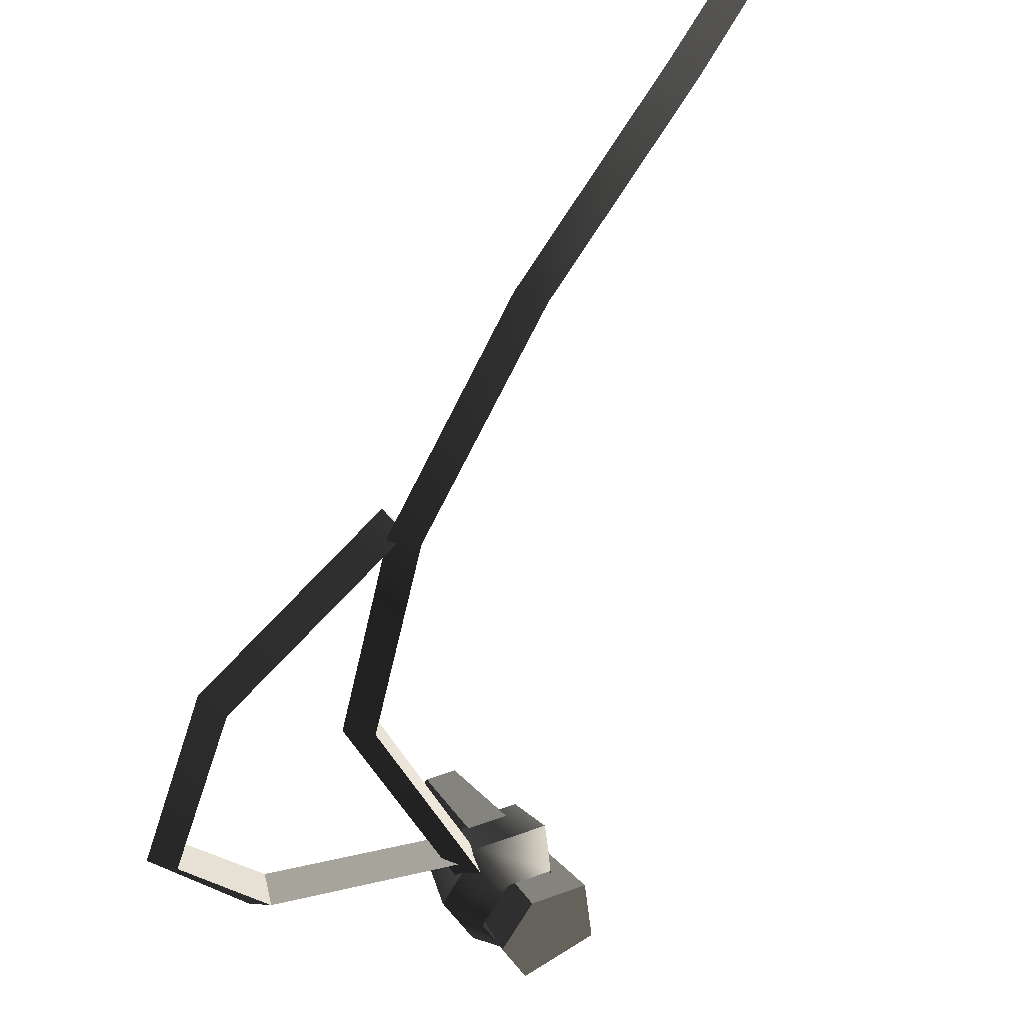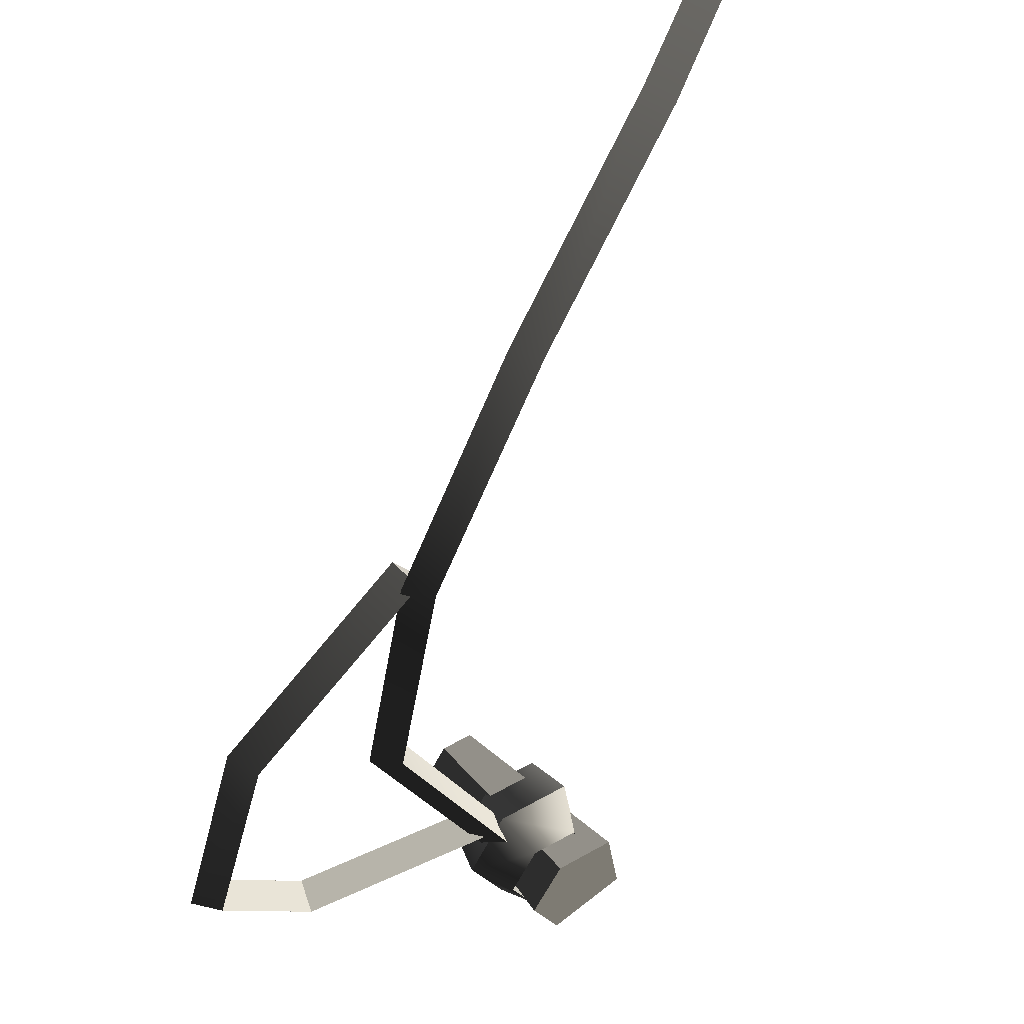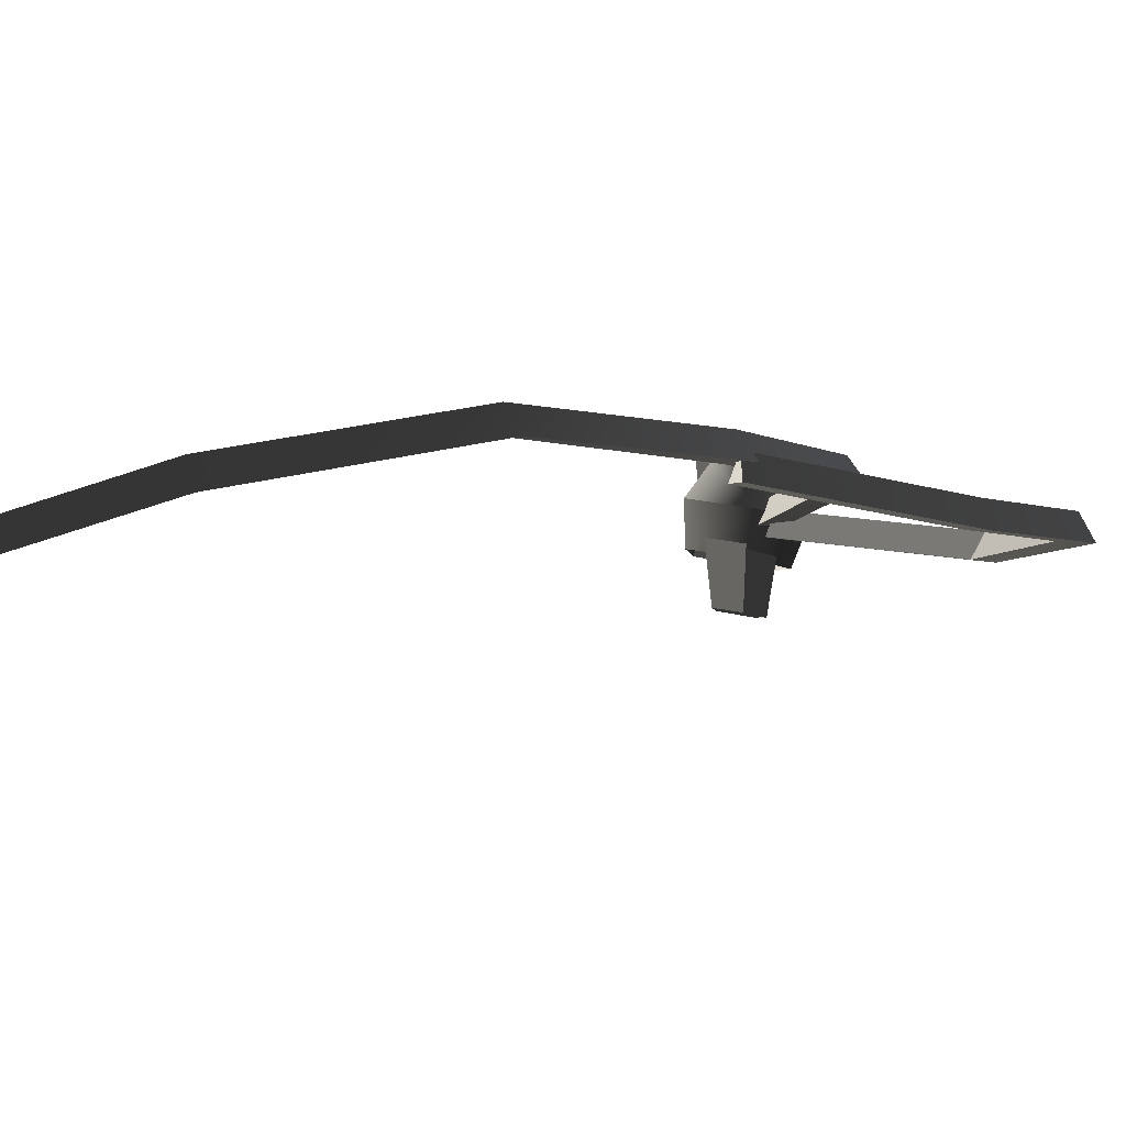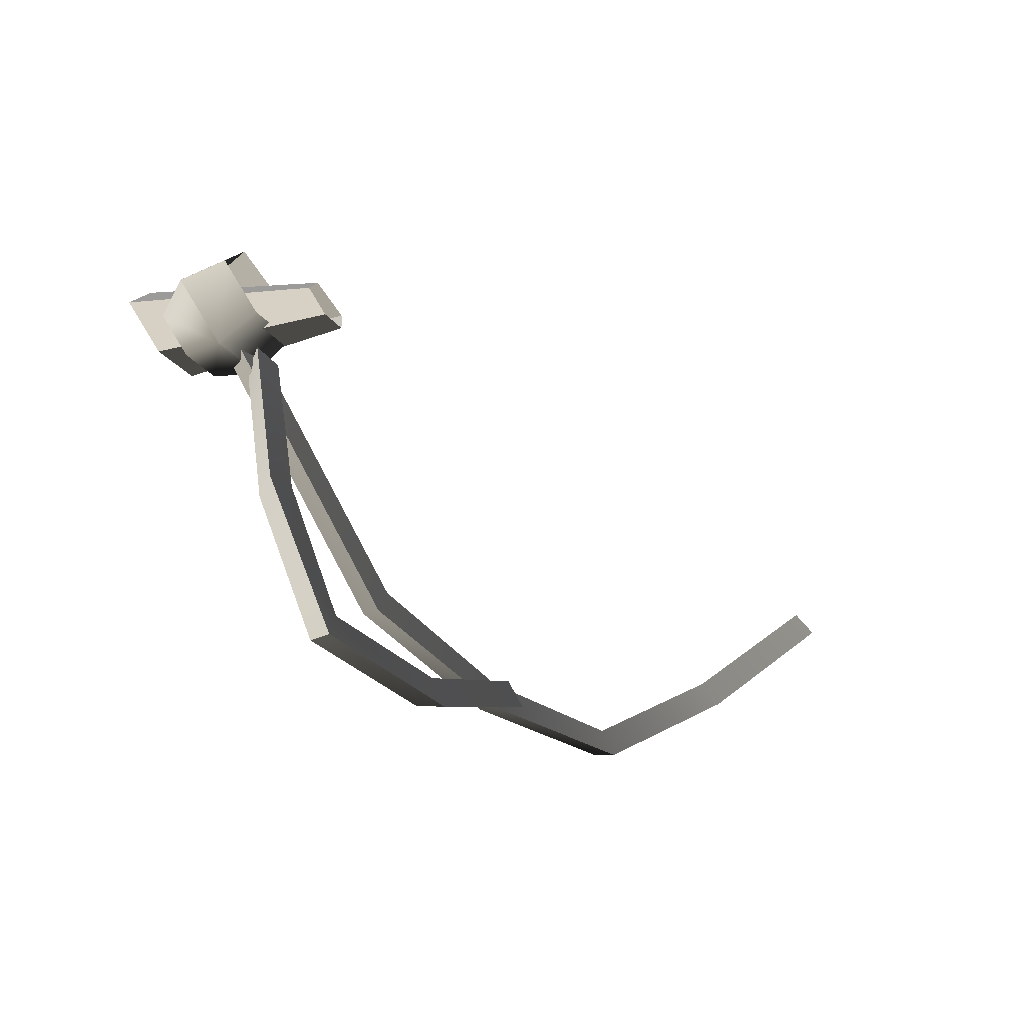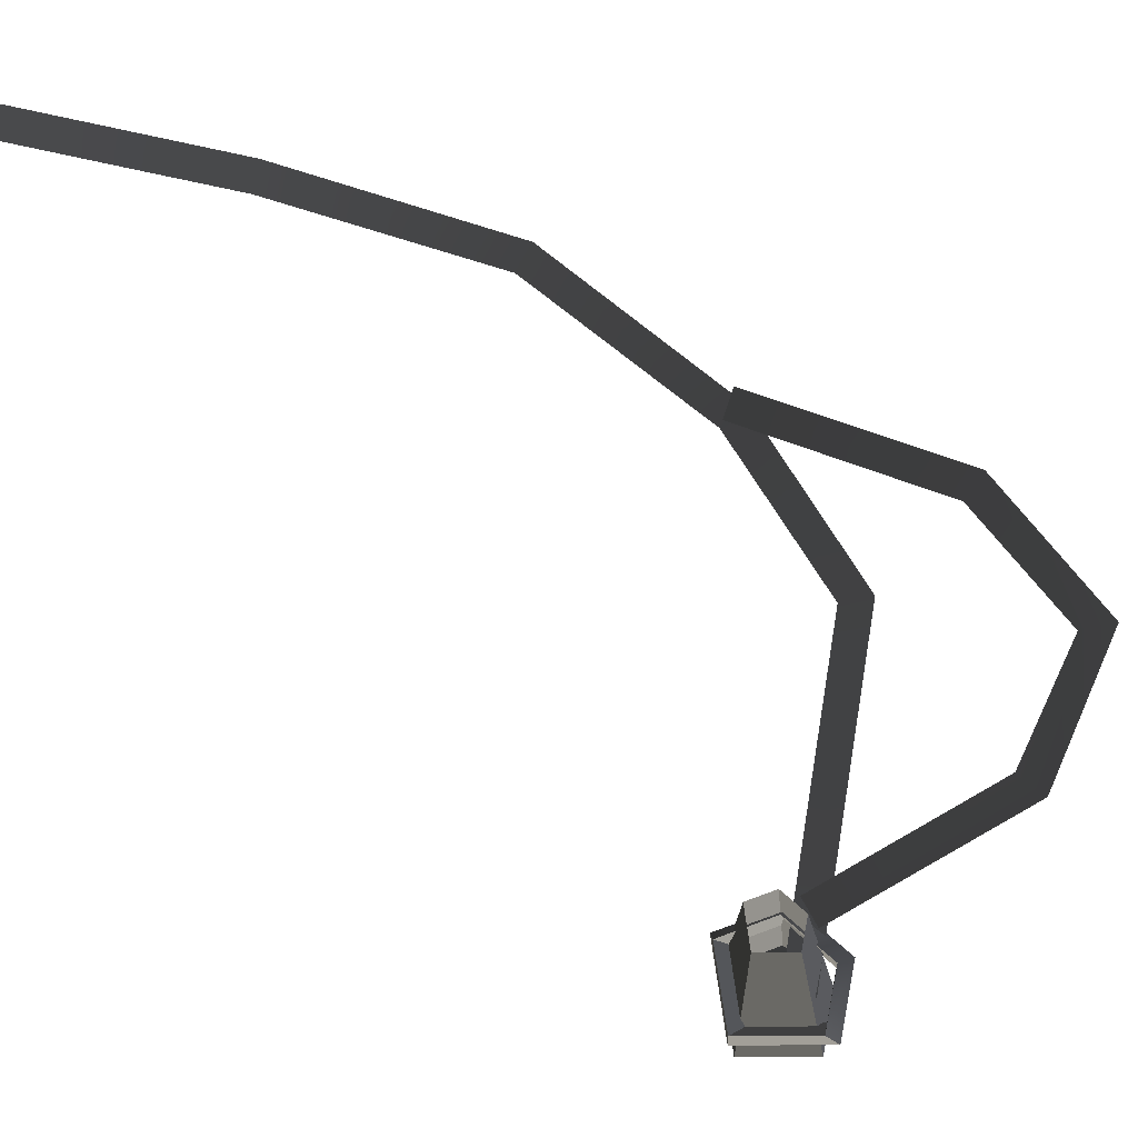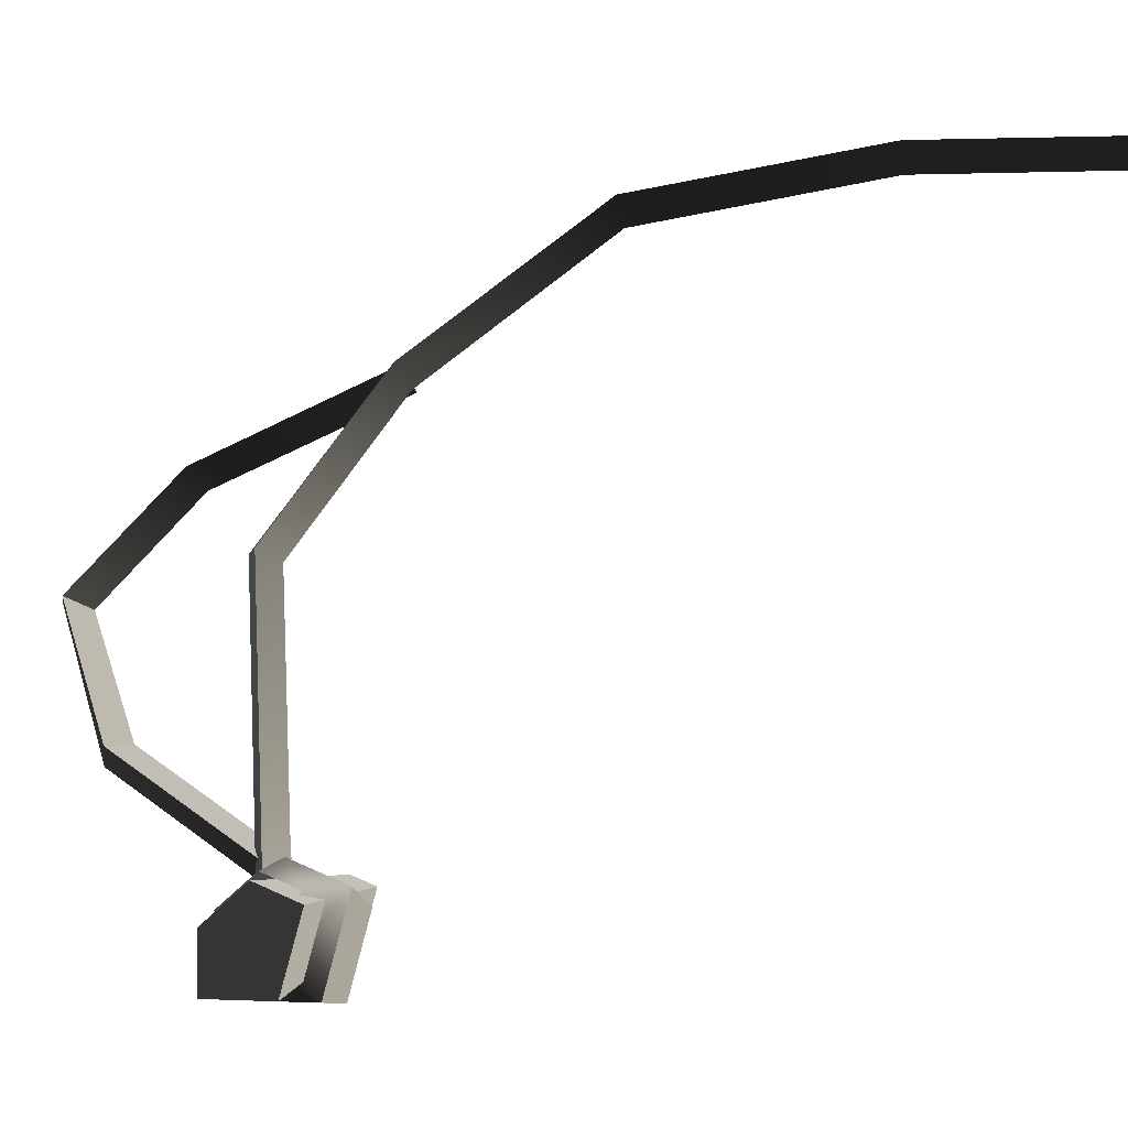
<metadata>
{"format":"obj","ext":"obj","renderer":"f3d","projection":"perspective","resolution":1024,"background":"white","views":[{"elev":62.1,"azim":-115.1,"up":"+Y"},{"elev":72.8,"azim":-120.6,"up":"+Y"},{"elev":66.1,"azim":106.0,"up":"+Y"},{"elev":-75.6,"azim":14.3,"up":"+Z"},{"elev":-28.1,"azim":107.5,"up":"+Y"},{"elev":1.5,"azim":-54.0,"up":"+Y"}]}
</metadata>
<code>
v -0.5842 -0.5847 0.2237
v -0.8109 -1.462 0.4511
v -0.8944 -1.444 0.4365
v -0.6627 -0.5478 0.2042
v -0.6099 -0.5658 0.1368
v -0.6627 -0.5478 0.2042
v -0.8944 -1.444 0.4365
v -0.8446 -1.474 0.3721
v -0.5842 -0.5847 0.2237
v -0.8446 -1.474 0.3721
v -0.8109 -1.462 0.4511
v -0.6099 -0.5658 0.1368
v -0.3786 -0.1739 0.4508
v -0.5842 -0.5847 0.2237
v -0.6627 -0.5478 0.2042
v -0.4386 -0.1101 0.4437
v -0.3791 -0.1201 0.3816
v -0.6627 -0.5478 0.2042
v -0.6099 -0.5658 0.1368
v -0.4386 -0.1101 0.4437
v -0.5842 -0.5847 0.2237
v -0.3786 -0.1739 0.4508
v -0.3791 -0.1201 0.3816
v -0.6099 -0.5658 0.1368
v -0.1289 0.2045 0.8923
v -0.3786 -0.1739 0.4508
v -0.4386 -0.1101 0.4437
v -0.1725 0.2796 0.8997
v -0.1091 0.2731 0.8407
v -0.4386 -0.1101 0.4437
v -0.3791 -0.1201 0.3816
v -0.1725 0.2796 0.8997
v -0.3786 -0.1739 0.4508
v -0.1289 0.2045 0.8923
v -0.1091 0.2731 0.8407
v -0.3791 -0.1201 0.3816
v -0.1725 0.2796 0.8997
v 0.1775 0.4011 1.463
v 0.2156 0.3248 1.448
v -0.1289 0.2045 0.8923
v 0.2525 0.3983 1.419
v -0.1725 0.2796 0.8997
v -0.1091 0.2731 0.8407
v 0.1775 0.4011 1.463
v 0.2525 0.3983 1.419
v -0.1091 0.2731 0.8407
v -0.1289 0.2045 0.8923
v 0.2156 0.3248 1.448
v 0.6056 0.338 1.977
v 0.2156 0.3248 1.448
v 0.1775 0.4011 1.463
v 0.5675 0.4143 1.992
v 0.2525 0.3983 1.419
v 0.6472 0.4117 1.958
v 0.5675 0.4143 1.992
v 0.1775 0.4011 1.463
v 0.6472 0.4117 1.958
v 0.2525 0.3983 1.419
v 0.2156 0.3248 1.448
v 0.6056 0.338 1.977
v -0.8944 -1.444 0.4365
v -0.8109 -1.462 0.4511
v -0.8446 -1.474 0.3721
v 0.6472 0.4117 1.958
v 0.6056 0.338 1.977
v 0.5675 0.4143 1.992
v -0.8138 -1.267 0.3698
v -0.7881 -1.027 -0.1696
v -0.7024 -1.027 -0.1516
v -0.7276 -1.262 0.3759
v -0.7649 -1.333 0.3427
v -0.7383 -1.084 -0.2171
v -0.7881 -1.027 -0.1696
v -0.8138 -1.267 0.3698
v -0.7649 -1.333 0.3427
v -0.7024 -1.027 -0.1516
v -0.7383 -1.084 -0.2171
v -0.7276 -1.262 0.3759
v -0.6566 -0.7084 -0.33
v -0.7024 -1.027 -0.1516
v -0.7881 -1.027 -0.1696
v -0.7323 -0.6716 -0.365
v -0.6715 -0.6932 -0.4252
v -0.7323 -0.6716 -0.365
v -0.7881 -1.027 -0.1696
v -0.7383 -1.084 -0.2171
v -0.7383 -1.084 -0.2171
v -0.7024 -1.027 -0.1516
v -0.6566 -0.7084 -0.33
v -0.6715 -0.6932 -0.4252
v -0.4857 -0.4154 -0.1101
v -0.6566 -0.7084 -0.33
v -0.7323 -0.6716 -0.365
v -0.546 -0.3548 -0.1254
v -0.6715 -0.6932 -0.4252
v -0.4687 -0.3487 -0.1687
v -0.546 -0.3548 -0.1254
v -0.7323 -0.6716 -0.365
v -0.6566 -0.7084 -0.33
v -0.4857 -0.4154 -0.1101
v -0.4687 -0.3487 -0.1687
v -0.6715 -0.6932 -0.4252
v -0.546 -0.3548 -0.1254
v -0.3947 -0.1165 0.4219
v -0.3358 -0.1792 0.4317
v -0.4857 -0.4154 -0.1101
v -0.313 -0.1034 0.3965
v -0.546 -0.3548 -0.1254
v -0.4687 -0.3487 -0.1687
v -0.3947 -0.1165 0.4219
v -0.313 -0.1034 0.3965
v -0.4687 -0.3487 -0.1687
v -0.4857 -0.4154 -0.1101
v -0.3358 -0.1792 0.4317
v -0.8138 -1.267 0.3698
v -0.7276 -1.262 0.3759
v -0.7649 -1.333 0.3427
v -0.313 -0.1034 0.3965
v -0.3358 -0.1792 0.4317
v -0.3947 -0.1165 0.4219
v -0.9909 -1.318 0.641
v -0.5274 -1.342 0.4642
v -0.5673 -1.45 0.4588
v -1.066 -1.52 0.6308
v -0.5274 -1.321 0.3799
v -0.5274 -1.342 0.4642
v -0.9909 -1.277 0.483
v -0.9909 -1.318 0.641
v -0.9909 -1.277 0.483
v -0.554 -1.378 0.3201
v -0.5274 -1.321 0.3799
v -1.041 -1.384 0.371
v -0.5805 -1.457 0.3445
v -1.041 -1.384 0.371
v -1.09 -1.533 0.4168
v -0.554 -1.378 0.3201
v -0.5673 -1.45 0.4588
v -1.09 -1.533 0.4168
v -1.066 -1.52 0.6308
v -0.5805 -1.457 0.3445
v -0.9909 -1.318 0.641
v -1.066 -1.52 0.6308
v -0.9909 -1.277 0.483
v -1.041 -1.384 0.371
v -1.09 -1.533 0.4168
v -0.7955 -1.301 0.6136
v -0.8877 -1.551 0.601
v -0.9831 -1.467 0.5624
v -0.9211 -1.299 0.5709
v -0.7594 -1.575 0.5667
v -0.7955 -1.301 0.6136
v -0.6814 -1.364 0.5773
v -0.8877 -1.551 0.601
v -0.6814 -1.364 0.5773
v -0.9211 -1.299 0.5709
v -0.9831 -1.467 0.5624
v -0.7594 -1.575 0.5667
v -0.9184 -1.567 0.3366
v -0.9831 -1.467 0.5624
v -0.8877 -1.551 0.601
v -1.004 -1.478 0.3845
v -0.7854 -1.588 0.3431
v -0.8877 -1.551 0.601
v -0.7594 -1.575 0.5667
v -0.9184 -1.567 0.3366
v -0.9831 -1.467 0.5624
v -1.004 -1.478 0.3845
v -0.7854 -1.588 0.3431
v -0.7594 -1.575 0.5667
v -1.004 -1.478 0.3845
v -0.8554 -1.379 0.2785
v -0.9639 -1.359 0.3476
v -0.9184 -1.567 0.3366
v -0.8554 -1.379 0.2785
v -0.9184 -1.567 0.3366
v -0.7854 -1.588 0.3431
v -0.7338 -1.435 0.2956
v -0.7338 -1.435 0.2956
v -0.7854 -1.588 0.3431
v -1.004 -1.478 0.3845
v -0.9639 -1.359 0.3476
v -0.8554 -1.379 0.2785
v -0.7955 -1.25 0.4136
v -0.9211 -1.266 0.4441
v -0.9639 -1.359 0.3476
v -0.7955 -1.25 0.4136
v -0.8554 -1.379 0.2785
v -0.6814 -1.321 0.4136
v -0.7338 -1.435 0.2956
v -0.9211 -1.266 0.4441
v -0.6814 -1.321 0.4136
v -0.7338 -1.435 0.2956
v -0.9639 -1.359 0.3476
v -0.9211 -1.299 0.5709
v -0.9211 -1.266 0.4441
v -0.7955 -1.25 0.4136
v -0.7955 -1.301 0.6136
v -0.6814 -1.364 0.5773
v -0.7955 -1.301 0.6136
v -0.7955 -1.25 0.4136
v -0.6814 -1.321 0.4136
v -0.6814 -1.364 0.5773
v -0.6814 -1.321 0.4136
v -0.9211 -1.266 0.4441
v -0.9211 -1.299 0.5709
g prop_object_903_6298_25
f 1 3 2
f 3 1 4
f 5 7 6
f 7 5 8
f 9 11 10
f 9 10 12
f 13 15 14
f 15 13 16
f 17 19 18
f 18 20 17
f 21 23 22
f 23 21 24
f 25 27 26
f 27 25 28
f 29 31 30
f 30 32 29
f 33 35 34
f 35 33 36
f 37 39 38
f 39 37 40
f 41 43 42
f 41 42 44
f 45 47 46
f 47 45 48
f 49 51 50
f 51 49 52
f 53 55 54
f 55 53 56
f 57 59 58
f 59 57 60
f 61 63 62
f 64 66 65
f 67 69 68
f 69 67 70
f 71 73 72
f 73 71 74
f 75 77 76
f 75 76 78
f 79 81 80
f 81 79 82
f 83 85 84
f 83 86 85
f 87 89 88
f 89 87 90
f 91 93 92
f 93 91 94
f 95 97 96
f 97 95 98
f 99 101 100
f 101 99 102
f 103 105 104
f 105 103 106
f 107 109 108
f 107 108 110
f 111 113 112
f 113 111 114
f 115 117 116
f 118 120 119
f 121 123 122
f 123 121 124
f 125 127 126
f 128 126 127
f 129 131 130
f 130 132 129
f 133 135 134
f 133 134 136
f 137 139 138
f 137 138 140
f 141 143 142
f 143 144 142
f 144 145 142
f 146 148 147
f 148 146 149
f 150 152 151
f 151 153 150
f 154 156 155
f 156 154 157
f 158 160 159
f 158 159 161
f 162 164 163
f 163 165 162
f 166 168 167
f 168 166 169
f 170 172 171
f 170 171 173
f 174 176 175
f 176 174 177
f 178 180 179
f 180 178 181
f 182 184 183
f 184 182 185
f 186 188 187
f 187 188 189
f 190 192 191
f 192 190 193
f 194 196 195
f 196 194 197
f 198 200 199
f 200 198 201
f 202 204 203
f 204 202 205

</code>
